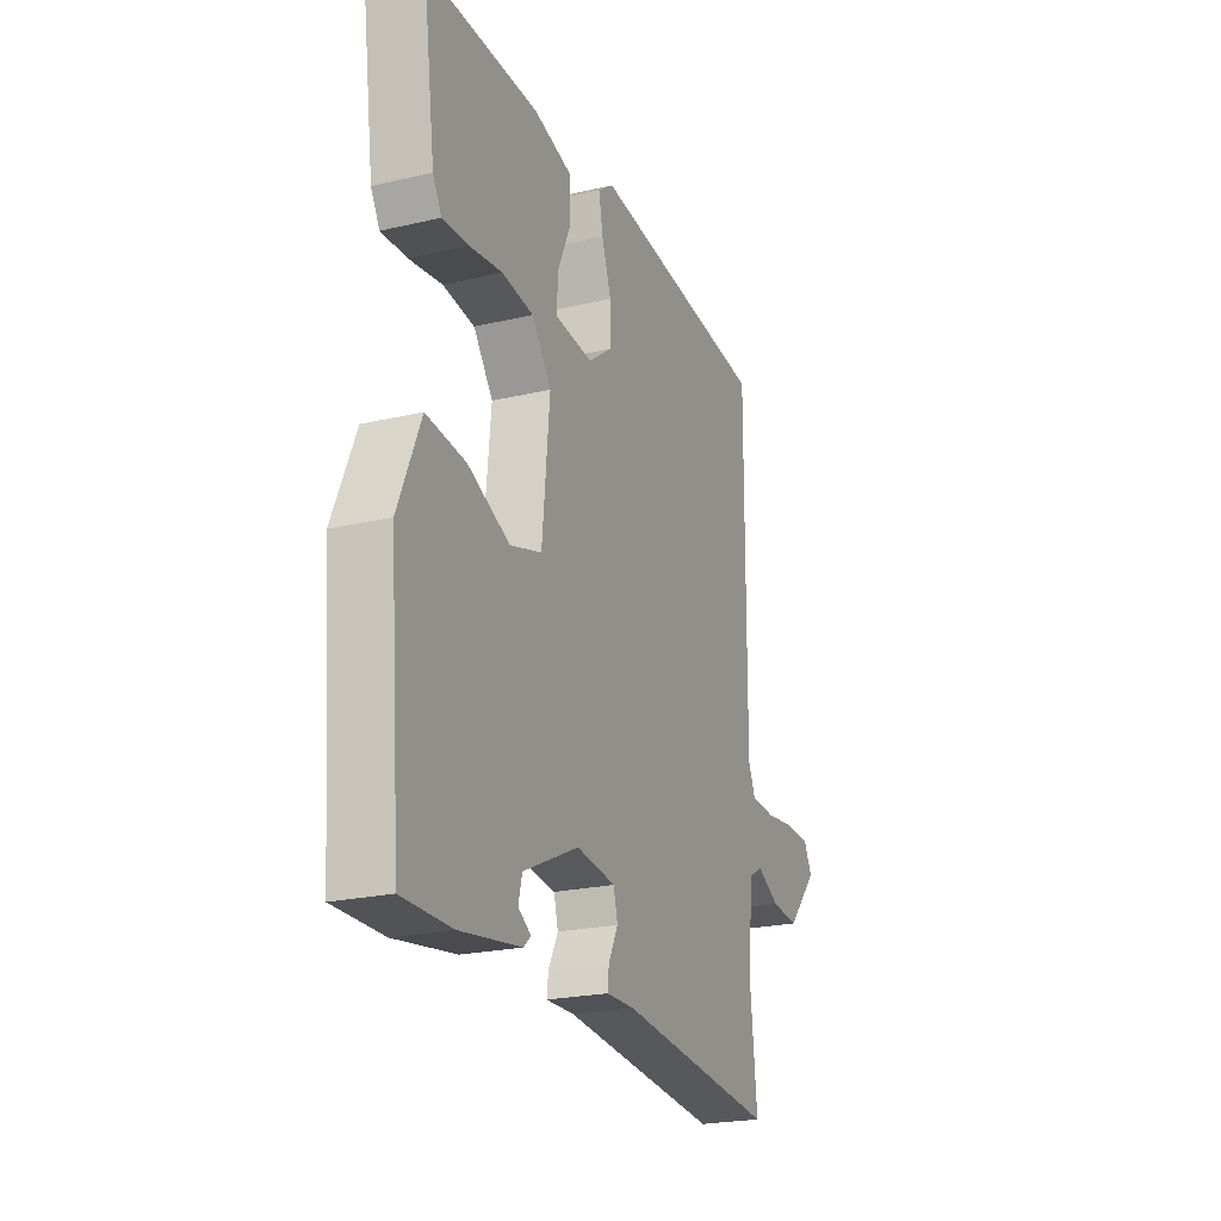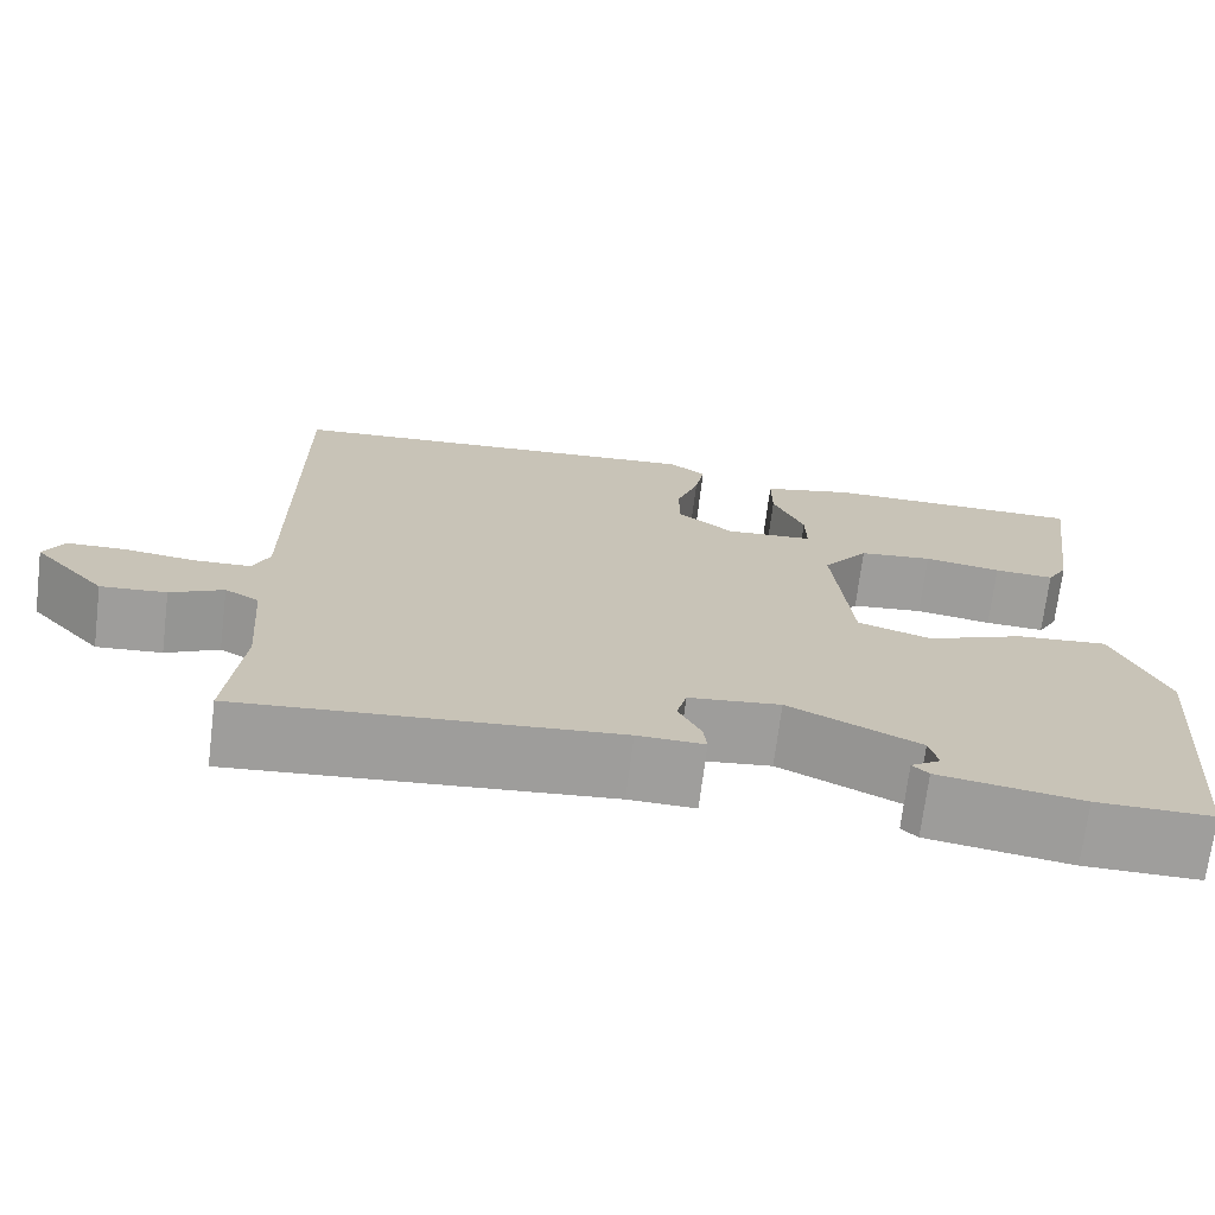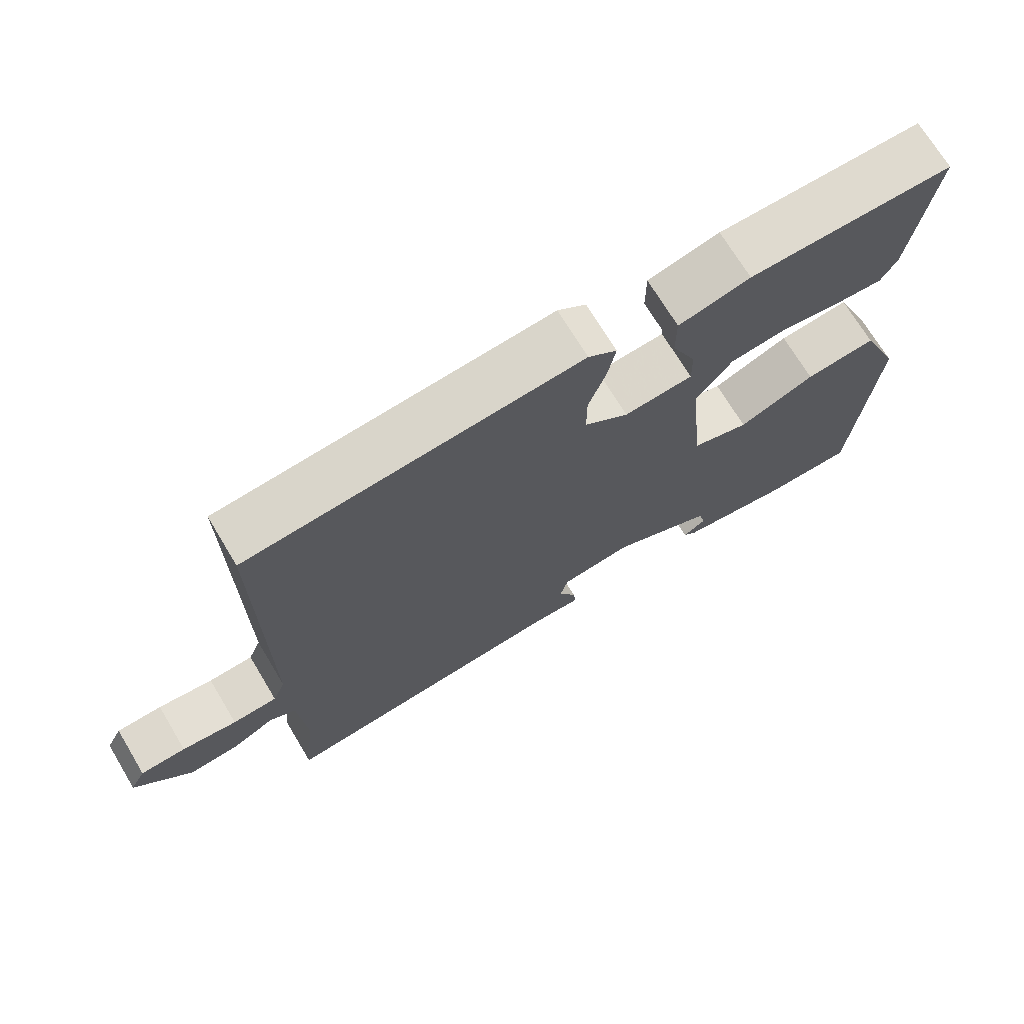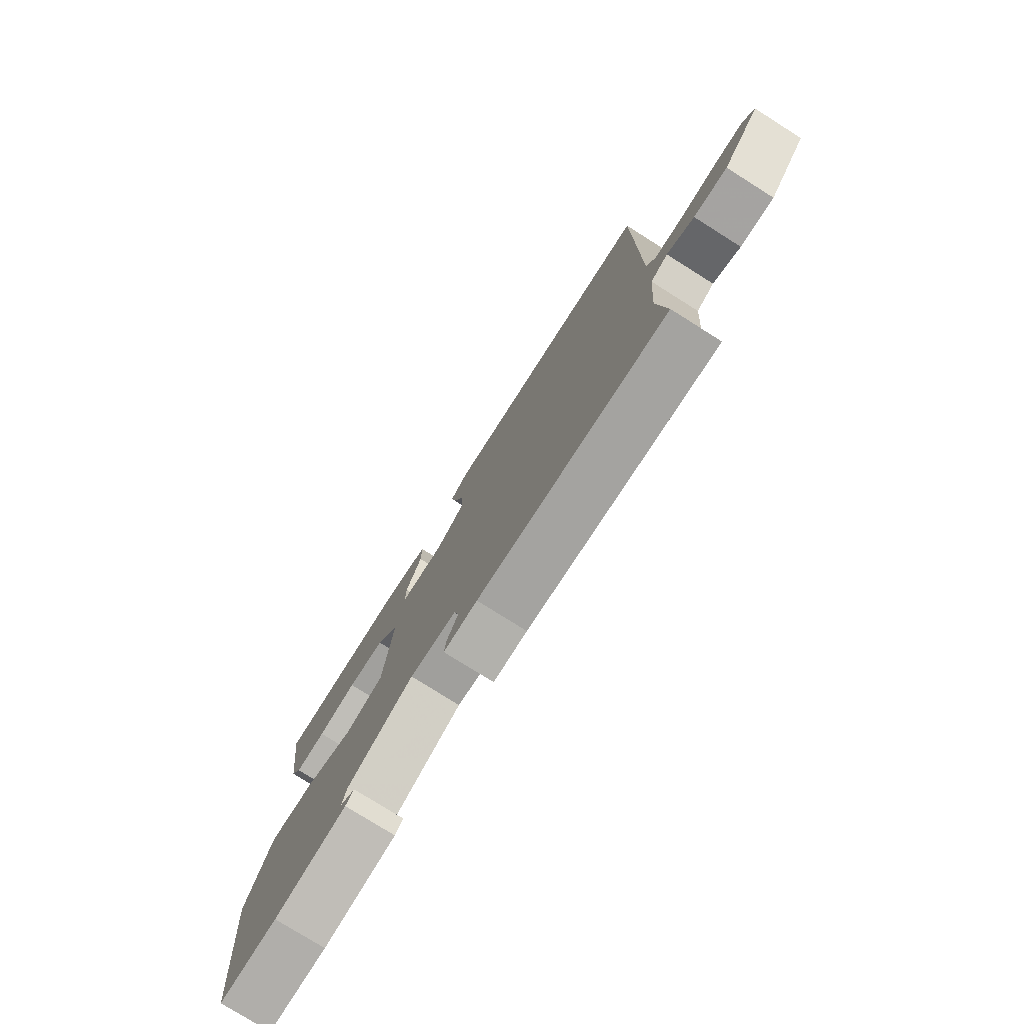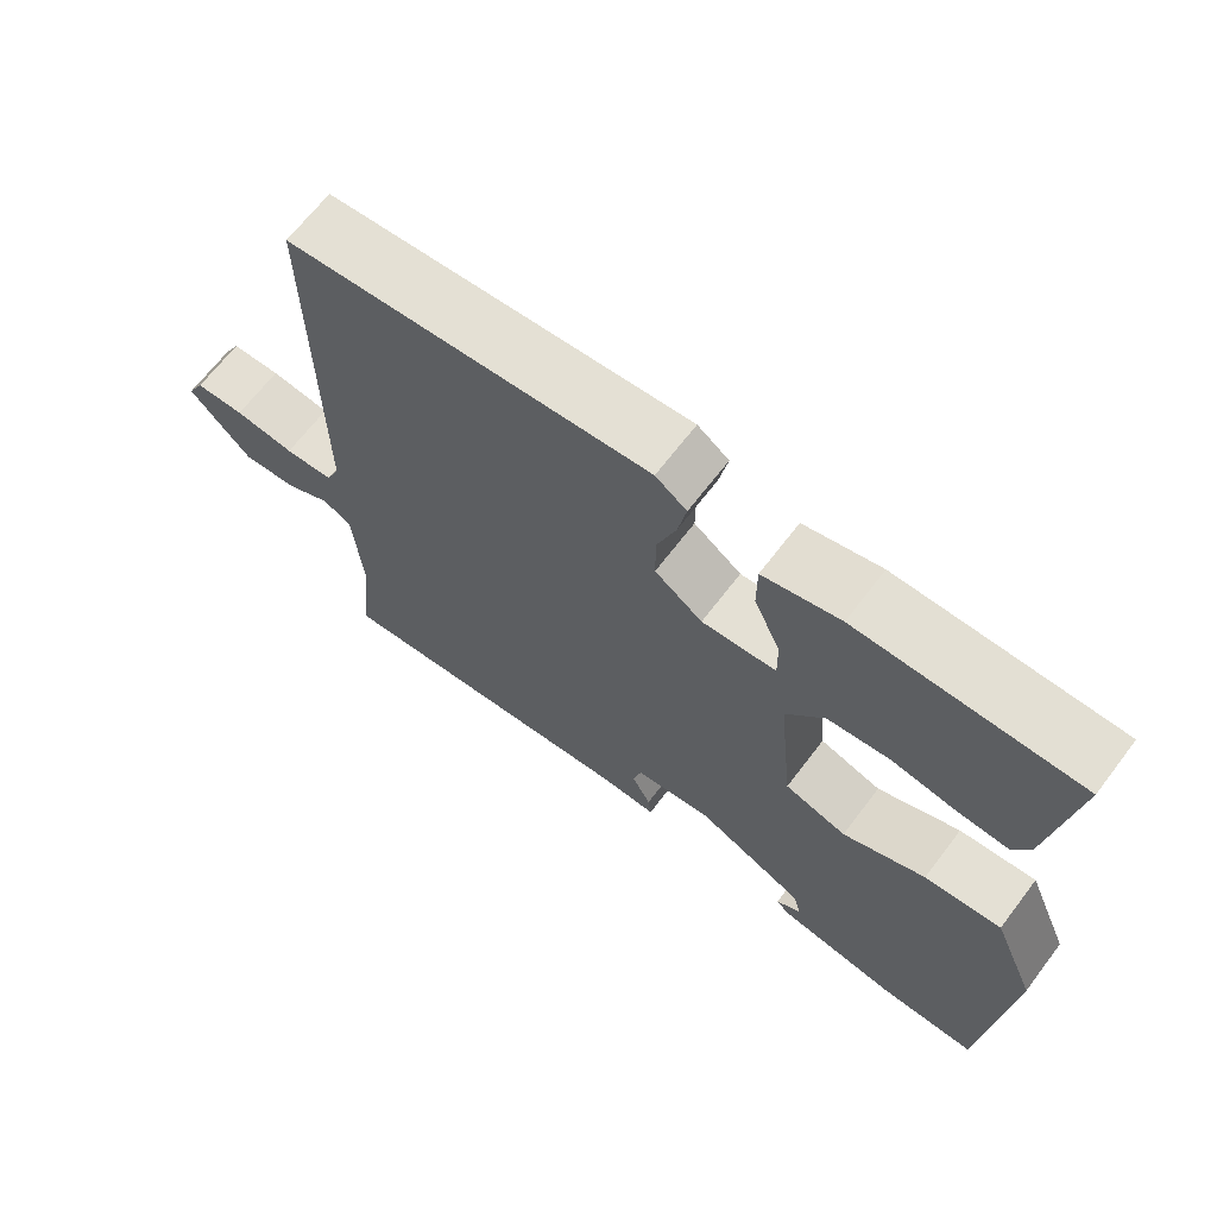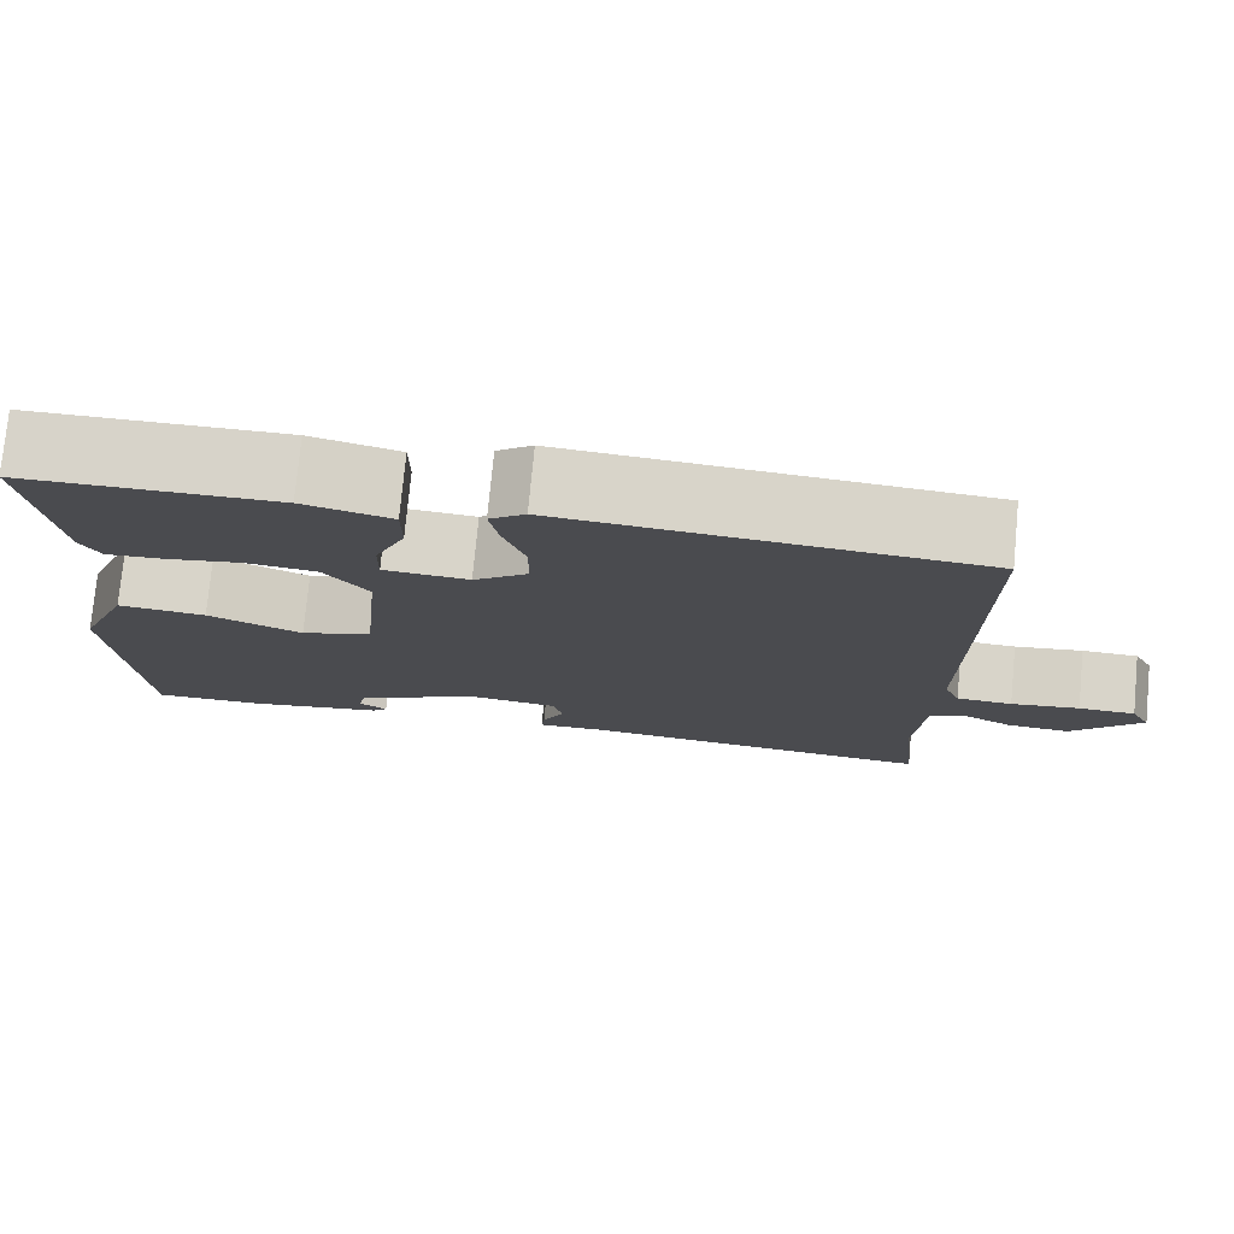
<metadata>
{"format":"obj","ext":"obj","renderer":"f3d","projection":"perspective","resolution":1024,"background":"white","views":[{"elev":-22.9,"azim":-68.3,"up":"+Z"},{"elev":-70.9,"azim":172.9,"up":"+Z"},{"elev":70.9,"azim":149.0,"up":"+Z"},{"elev":-77.5,"azim":57.8,"up":"+Z"},{"elev":67.0,"azim":-142.7,"up":"+Z"},{"elev":76.0,"azim":5.4,"up":"+Z"}]}
</metadata>
<code>
v -0.5 0.07 0.5
v -0.208 0.07 0.502
v -0.106 0.07 0.477
v -0.106 0.07 0.409
v -0.141 0.07 0.33
v -0.142 0.07 0.272
v -0.044 0.07 0.265
v 0.019 0.07 0.312
v 0.019 0.07 0.379
v -0.006 0.07 0.45
v -0.017 0.07 0.508
v 0.024 0.07 0.538
v 0.5 0.07 0.5
v 0.497 0.07 -0.042
v 0.515 0.07 -0.085
v 0.579 0.07 -0.088
v 0.658 0.07 -0.078
v 0.723 0.07 -0.08
v 0.745 0.07 -0.121
v 0.664 0.07 -0.21
v 0.591 0.07 -0.204
v 0.532 0.07 -0.174
v 0.494 0.07 -0.195
v 0.483 0.07 -0.338
v 0.5 0.07 -0.5
v 0.085 0.07 -0.463
v 0.011 0.07 -0.465
v 0.015 0.07 -0.431
v 0.04 0.07 -0.382
v 0.029 0.07 -0.34
v -0.073 0.07 -0.328
v -0.218 0.07 -0.397
v -0.228 0.07 -0.436
v -0.195 0.07 -0.457
v -0.213 0.07 -0.474
v -0.372 0.07 -0.499
v -0.5 0.07 -0.5
v -0.53 0.07 -0.142
v -0.472 0.07 -0.004
v -0.37 0.07 -0.013
v -0.261 0.07 -0.058
v -0.179 0.07 -0.032
v -0.159 0.07 0.172
v -0.21 0.07 0.239
v -0.292 0.07 0.248
v -0.378 0.07 0.234
v -0.445 0.07 0.23
v -0.468 0.07 0.27
v -0.5 0 0.5
v -0.208 0 0.502
v -0.106 0 0.477
v -0.106 0 0.409
v -0.141 0 0.33
v -0.142 0 0.272
v -0.044 0 0.265
v 0.019 0 0.312
v 0.019 0 0.379
v -0.006 0 0.45
v -0.017 0 0.508
v 0.024 0 0.538
v 0.5 0 0.5
v 0.497 0 -0.042
v 0.515 0 -0.085
v 0.579 0 -0.088
v 0.658 0 -0.078
v 0.723 0 -0.08
v 0.745 0 -0.121
v 0.664 0 -0.21
v 0.591 0 -0.204
v 0.532 0 -0.174
v 0.494 0 -0.195
v 0.483 0 -0.338
v 0.5 0 -0.5
v 0.085 0 -0.463
v 0.011 0 -0.465
v 0.015 0 -0.431
v 0.04 0 -0.382
v 0.029 0 -0.34
v -0.073 0 -0.328
v -0.218 0 -0.397
v -0.228 0 -0.436
v -0.195 0 -0.457
v -0.213 0 -0.474
v -0.372 0 -0.499
v -0.5 0 -0.5
v -0.53 0 -0.142
v -0.472 0 -0.004
v -0.37 0 -0.013
v -0.261 0 -0.058
v -0.179 0 -0.032
v -0.159 0 0.172
v -0.21 0 0.239
v -0.292 0 0.248
v -0.378 0 0.234
v -0.445 0 0.23
v -0.468 0 0.27
f 3 4 5
f 2 3 5
f 1 2 5
f 48 1 5
f 47 48 5
f 46 47 5
f 45 46 5
f 44 45 5 6
f 43 44 6 7
f 42 43 7 8
f 39 40 41
f 38 39 41
f 37 38 41
f 36 37 41
f 36 41 42
f 33 34 35 36
f 32 33 36 42
f 31 32 42 8
f 26 27 28 29
f 26 29 30
f 25 26 30
f 24 25 30
f 30 31 8
f 24 30 8
f 23 24 8
f 20 21 22
f 19 20 22
f 18 19 22
f 17 18 22
f 16 17 22
f 15 16 22 23
f 12 13 14
f 11 12 14
f 10 11 14
f 9 10 14
f 14 15 23
f 9 14 23
f 8 9 23
f 53 52 51
f 53 51 50
f 53 50 49
f 53 49 96
f 53 96 95
f 53 95 94
f 53 94 93
f 54 53 93 92
f 55 54 92 91
f 56 55 91 90
f 89 88 87
f 89 87 86
f 89 86 85
f 89 85 84
f 90 89 84
f 84 83 82 81
f 90 84 81 80
f 56 90 80 79
f 77 76 75 74
f 78 77 74
f 78 74 73
f 78 73 72
f 56 79 78
f 56 78 72
f 56 72 71
f 70 69 68
f 70 68 67
f 70 67 66
f 70 66 65
f 70 65 64
f 71 70 64 63
f 62 61 60
f 62 60 59
f 62 59 58
f 62 58 57
f 71 63 62
f 71 62 57
f 71 57 56
f 1 49 50 2
f 2 50 51 3
f 3 51 52 4
f 4 52 53 5
f 5 53 54 6
f 6 54 55 7
f 7 55 56 8
f 8 56 57 9
f 9 57 58 10
f 10 58 59 11
f 11 59 60 12
f 12 60 61 13
f 13 61 62 14
f 14 62 63 15
f 15 63 64 16
f 16 64 65 17
f 17 65 66 18
f 18 66 67 19
f 19 67 68 20
f 20 68 69 21
f 21 69 70 22
f 22 70 71 23
f 23 71 72 24
f 24 72 73 25
f 25 73 74 26
f 26 74 75 27
f 27 75 76 28
f 28 76 77 29
f 29 77 78 30
f 30 78 79 31
f 31 79 80 32
f 32 80 81 33
f 33 81 82 34
f 34 82 83 35
f 35 83 84 36
f 36 84 85 37
f 37 85 86 38
f 38 86 87 39
f 39 87 88 40
f 40 88 89 41
f 41 89 90 42
f 42 90 91 43
f 43 91 92 44
f 44 92 93 45
f 45 93 94 46
f 46 94 95 47
f 47 95 96 48
f 48 96 49 1

</code>
